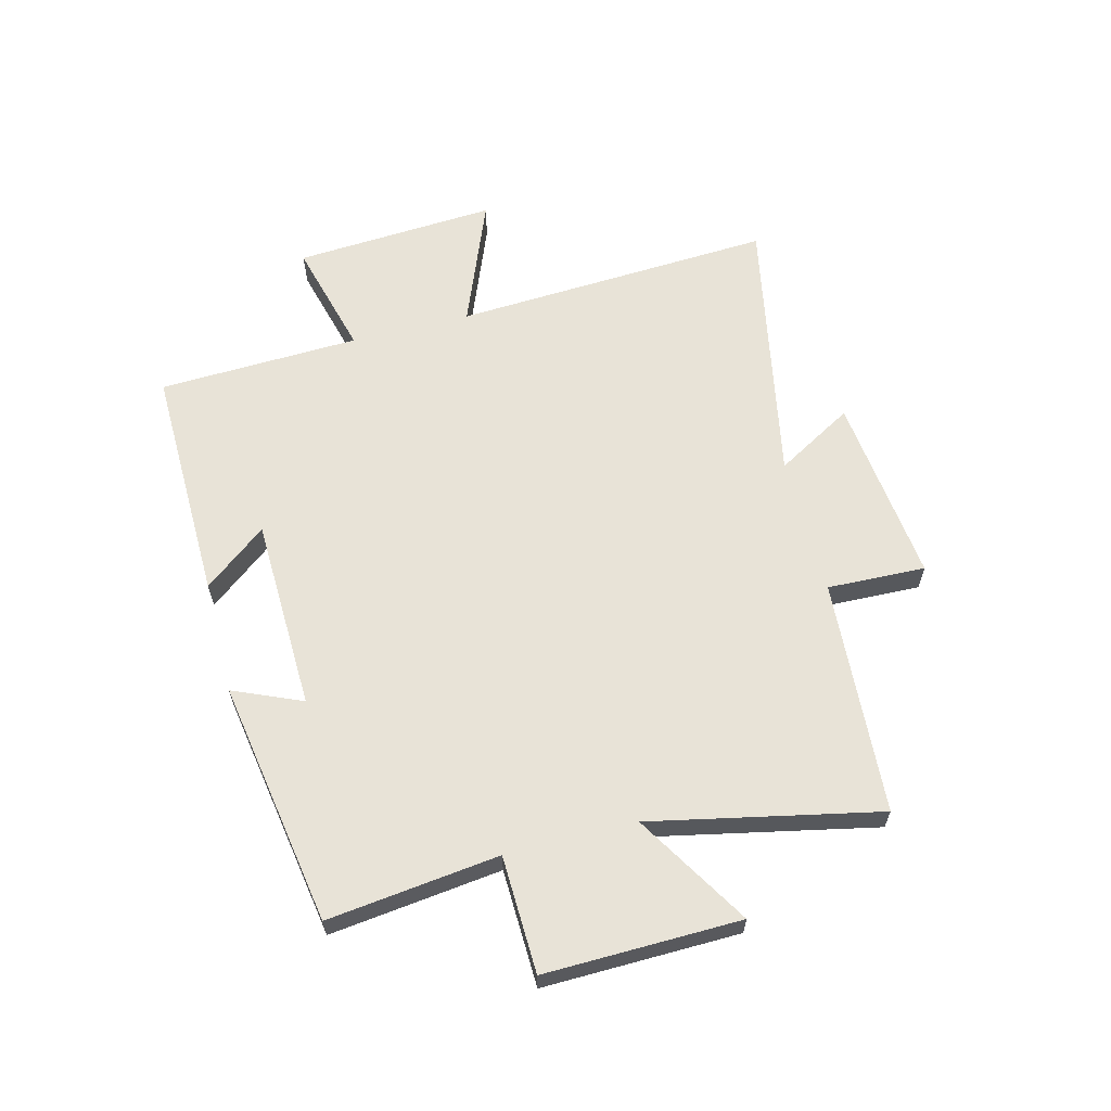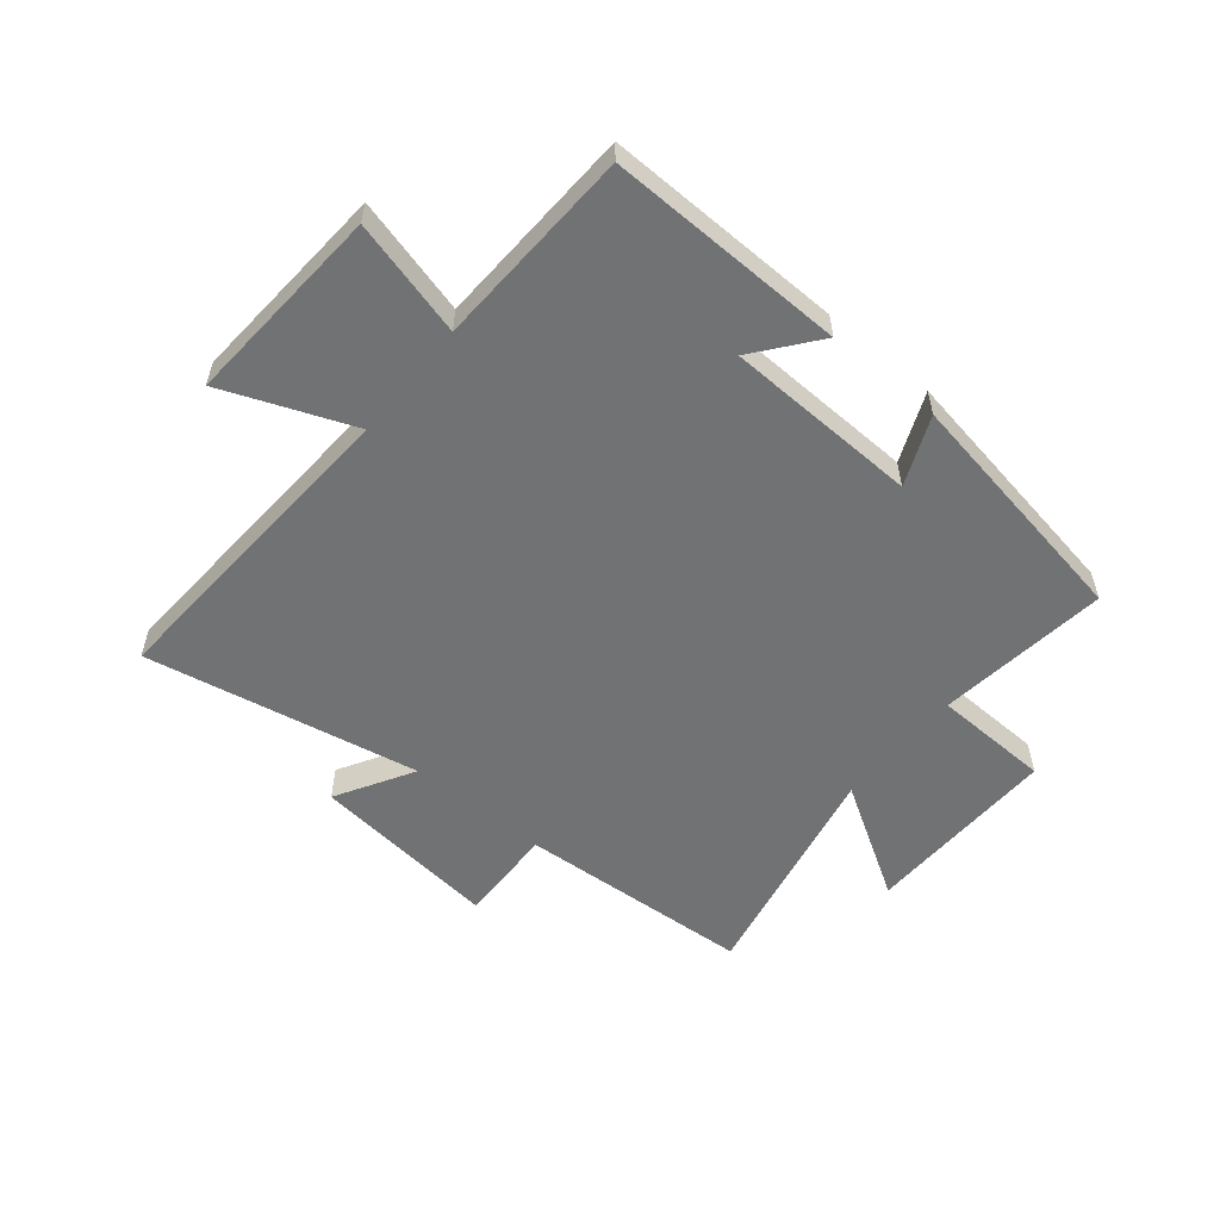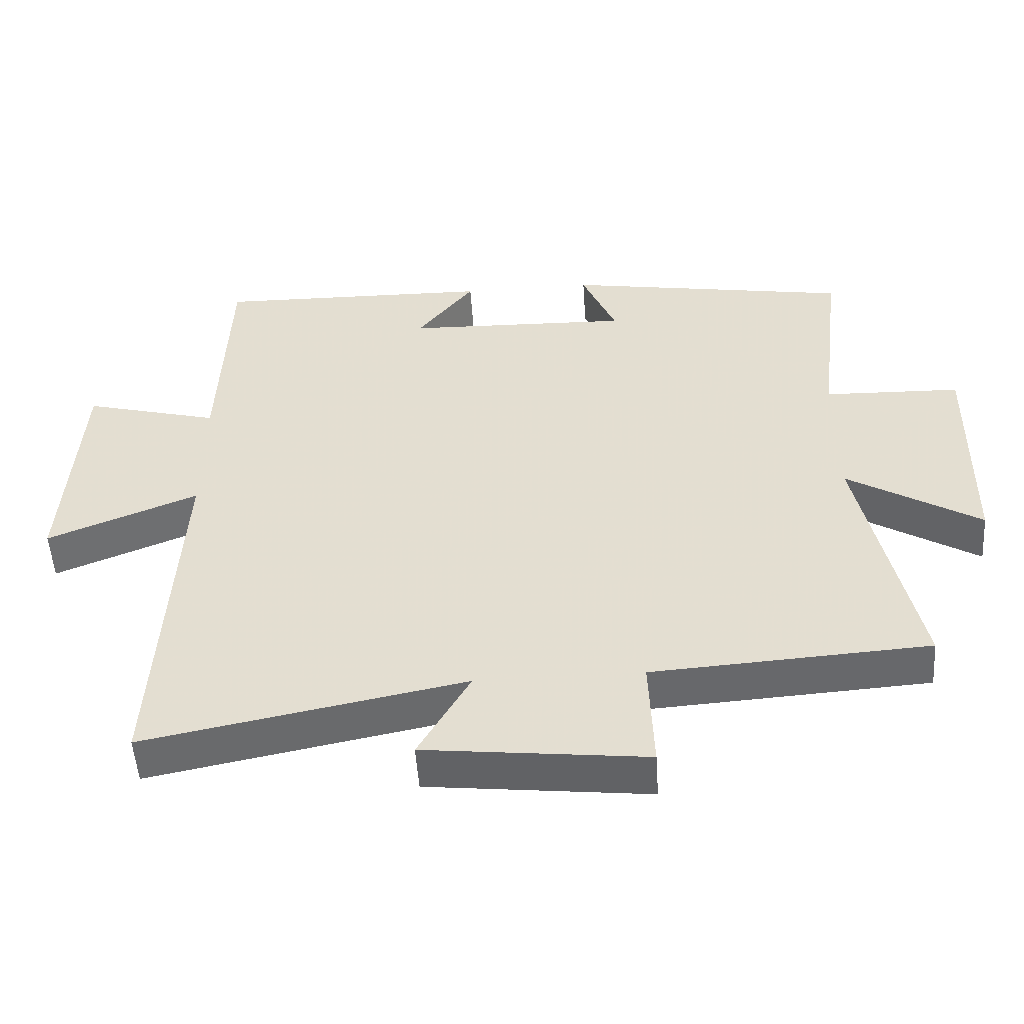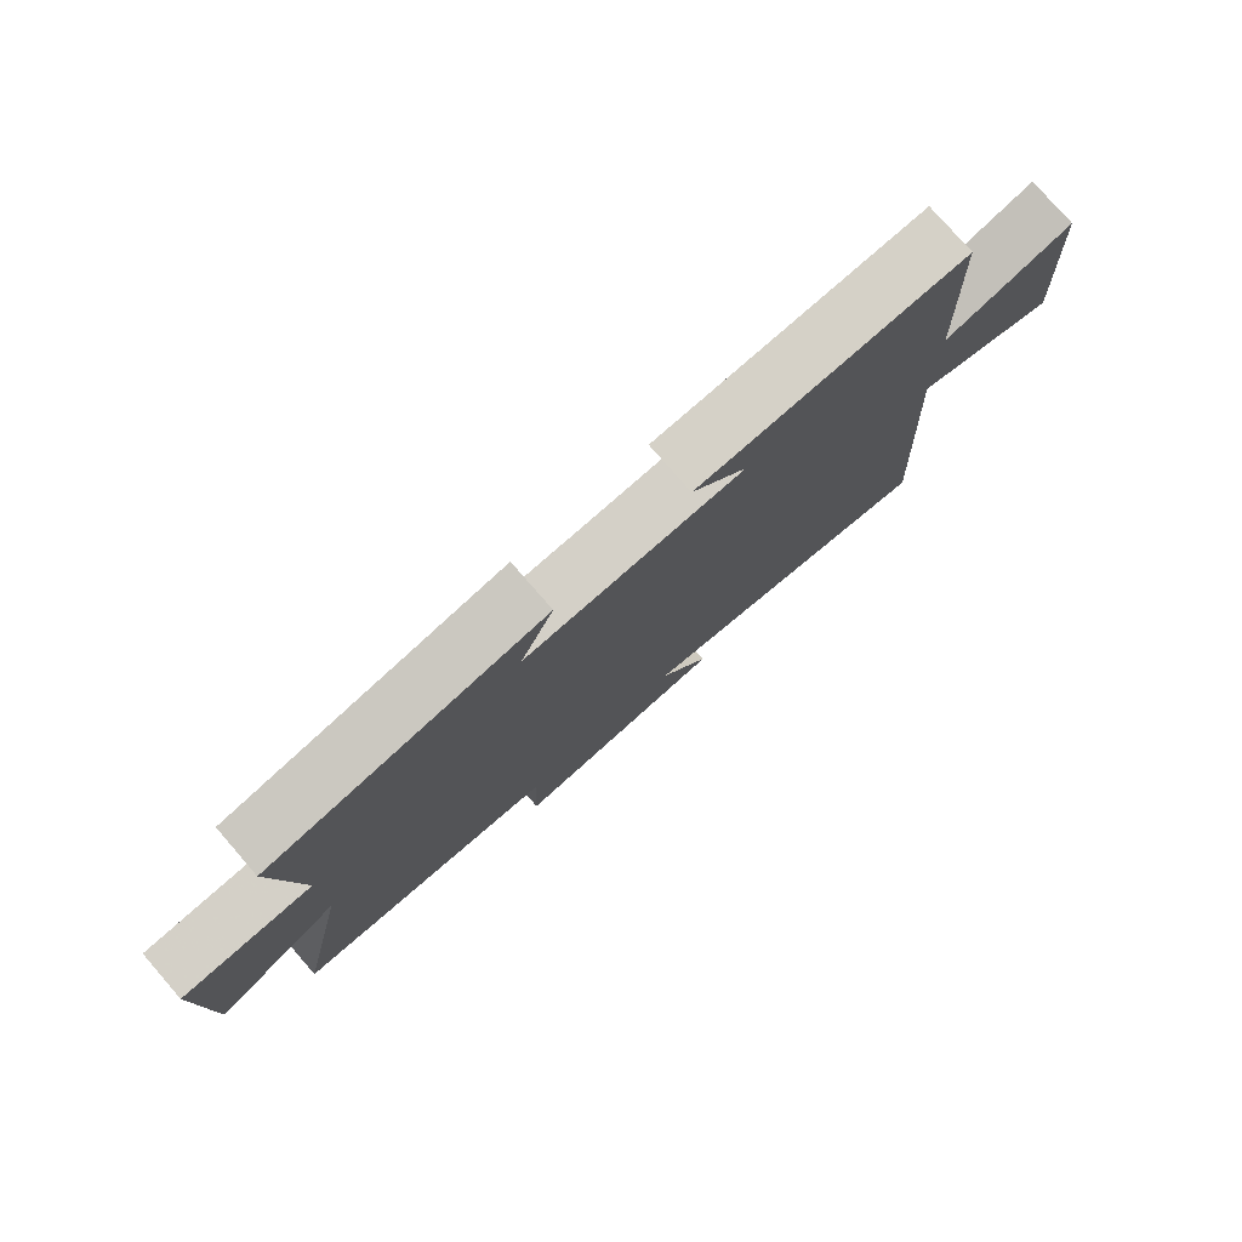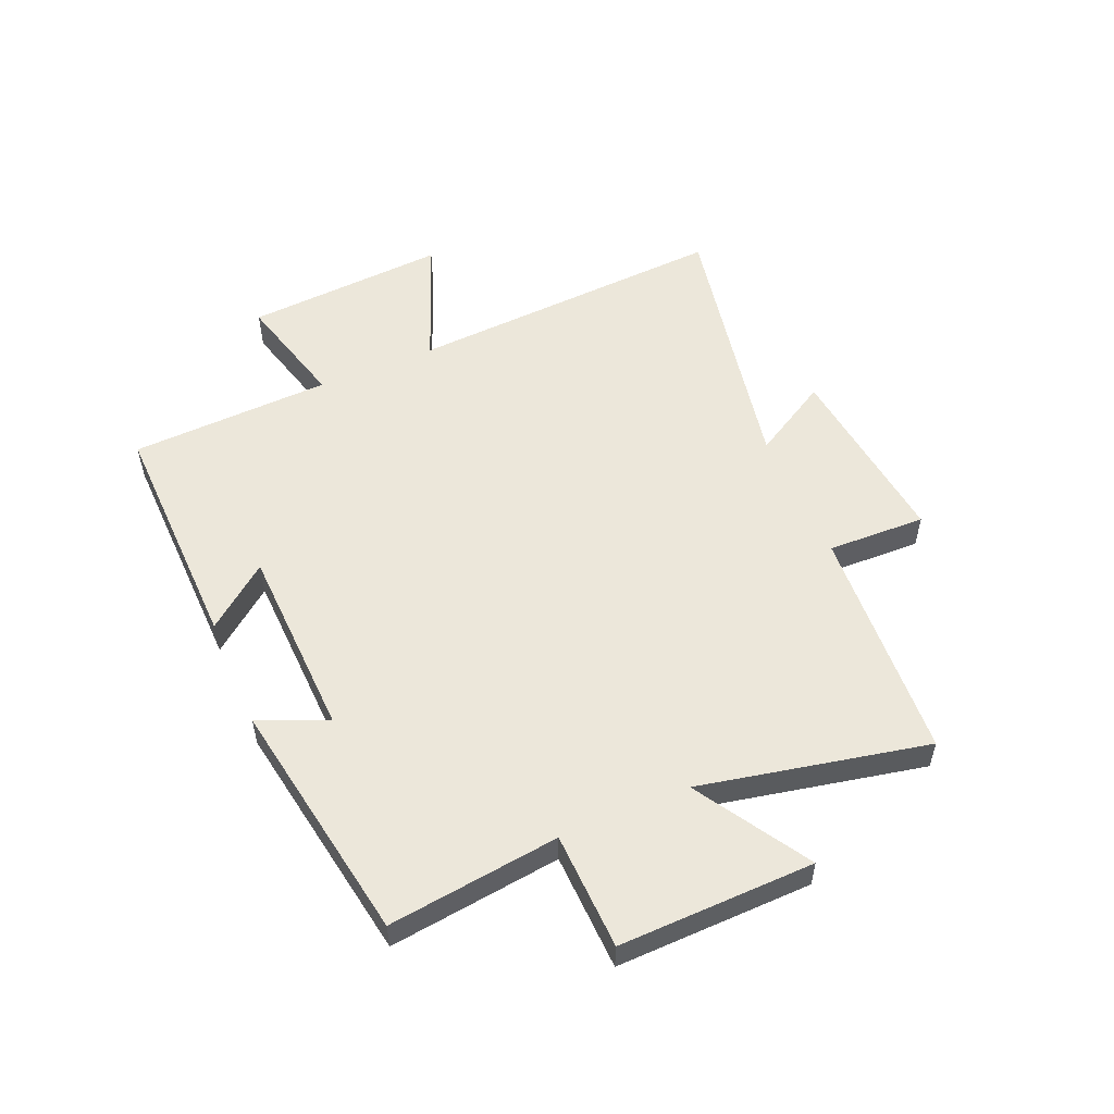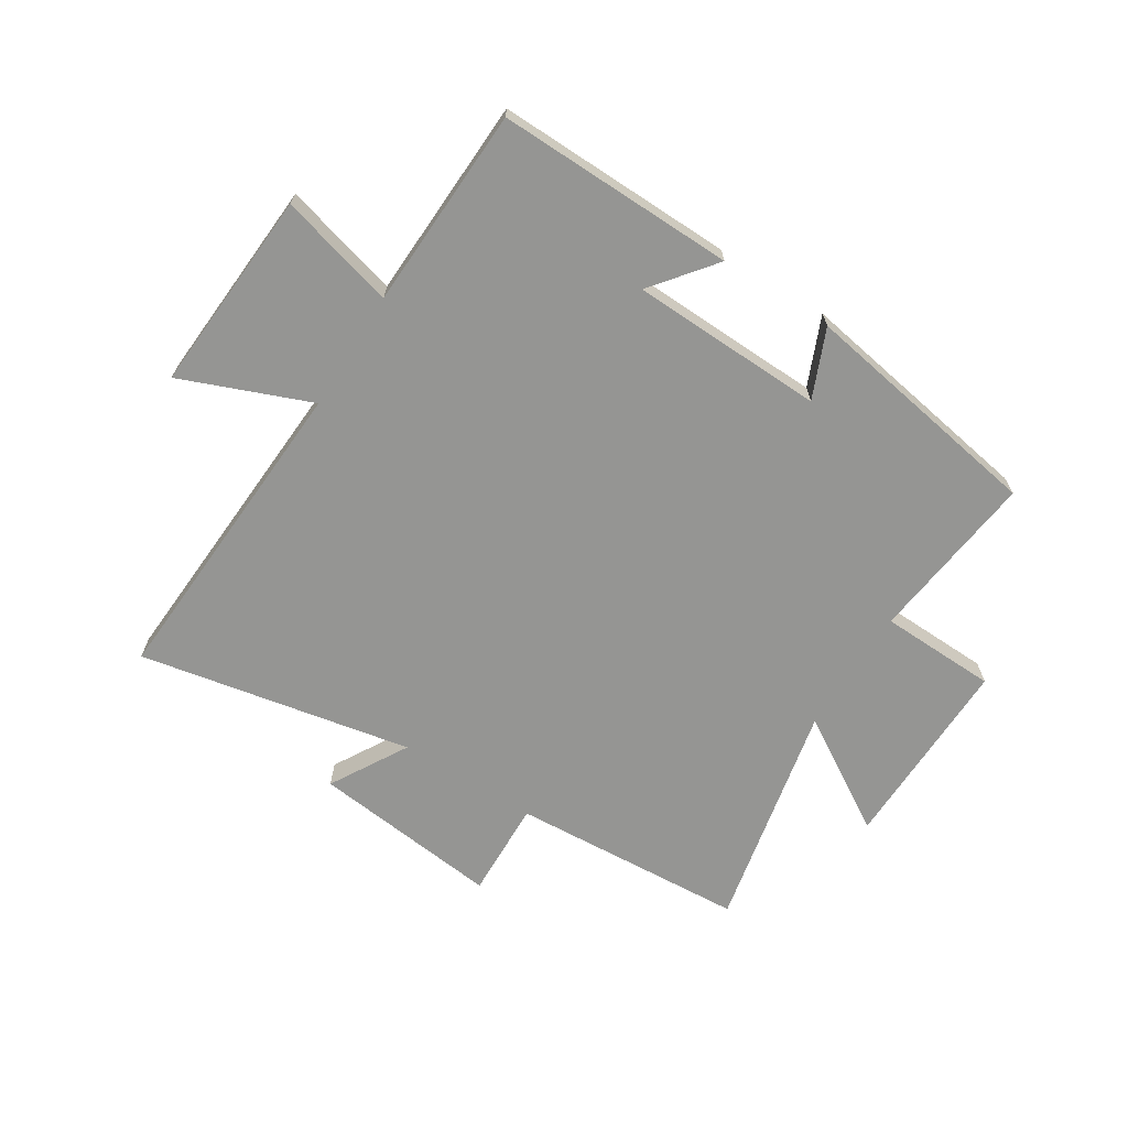
<metadata>
{"format":"obj","ext":"obj","renderer":"f3d","projection":"perspective","resolution":1024,"background":"white","views":[{"elev":62.1,"azim":75.6,"up":"+Y"},{"elev":-55.5,"azim":-39.6,"up":"+Y"},{"elev":-51.8,"azim":3.8,"up":"+Z"},{"elev":78.2,"azim":138.9,"up":"+Z"},{"elev":54.0,"azim":66.7,"up":"+Y"},{"elev":-67.3,"azim":-32.3,"up":"+Y"}]}
</metadata>
<code>
v 0.582 0.07 -0.474
v 0.179 0.07 -0.5
v 0.185 0.07 -0.668
v -0.139 0.07 -0.632
v -0.063 0.07 -0.5
v -0.53 0.07 -0.591
v -0.5 0.07 -0.042
v -0.72 0.07 -0.13
v -0.698 0.07 0.216
v -0.5 0.07 0.164
v -0.487 0.07 0.508
v -0.08 0.07 0.5
v -0.164 0.07 0.393
v 0.166 0.07 0.383
v 0.116 0.07 0.5
v 0.535 0.07 0.43
v 0.5 0.07 0.137
v 0.7 0.07 0.131
v 0.694 0.07 -0.203
v 0.5 0.07 -0.085
v 0.582 0 -0.474
v 0.179 0 -0.5
v 0.185 0 -0.668
v -0.139 0 -0.632
v -0.063 0 -0.5
v -0.53 0 -0.591
v -0.5 0 -0.042
v -0.72 0 -0.13
v -0.698 0 0.216
v -0.5 0 0.164
v -0.487 0 0.508
v -0.08 0 0.5
v -0.164 0 0.393
v 0.166 0 0.383
v 0.116 0 0.5
v 0.535 0 0.43
v 0.5 0 0.137
v 0.7 0 0.131
v 0.694 0 -0.203
v 0.5 0 -0.085
f 17 18 19 20
f 14 15 16 17
f 13 14 17 20
f 10 11 12 13
f 10 13 20 1
f 7 8 9 10
f 5 6 7
f 5 7 10 1
f 2 3 4 5
f 1 2 5
f 40 39 38 37
f 37 36 35 34
f 40 37 34 33
f 33 32 31 30
f 21 40 33 30
f 30 29 28 27
f 27 26 25
f 21 30 27 25
f 25 24 23 22
f 25 22 21
f 1 21 22 2
f 2 22 23 3
f 3 23 24 4
f 4 24 25 5
f 5 25 26 6
f 6 26 27 7
f 7 27 28 8
f 8 28 29 9
f 9 29 30 10
f 10 30 31 11
f 11 31 32 12
f 12 32 33 13
f 13 33 34 14
f 14 34 35 15
f 15 35 36 16
f 16 36 37 17
f 17 37 38 18
f 18 38 39 19
f 19 39 40 20
f 20 40 21 1

</code>
